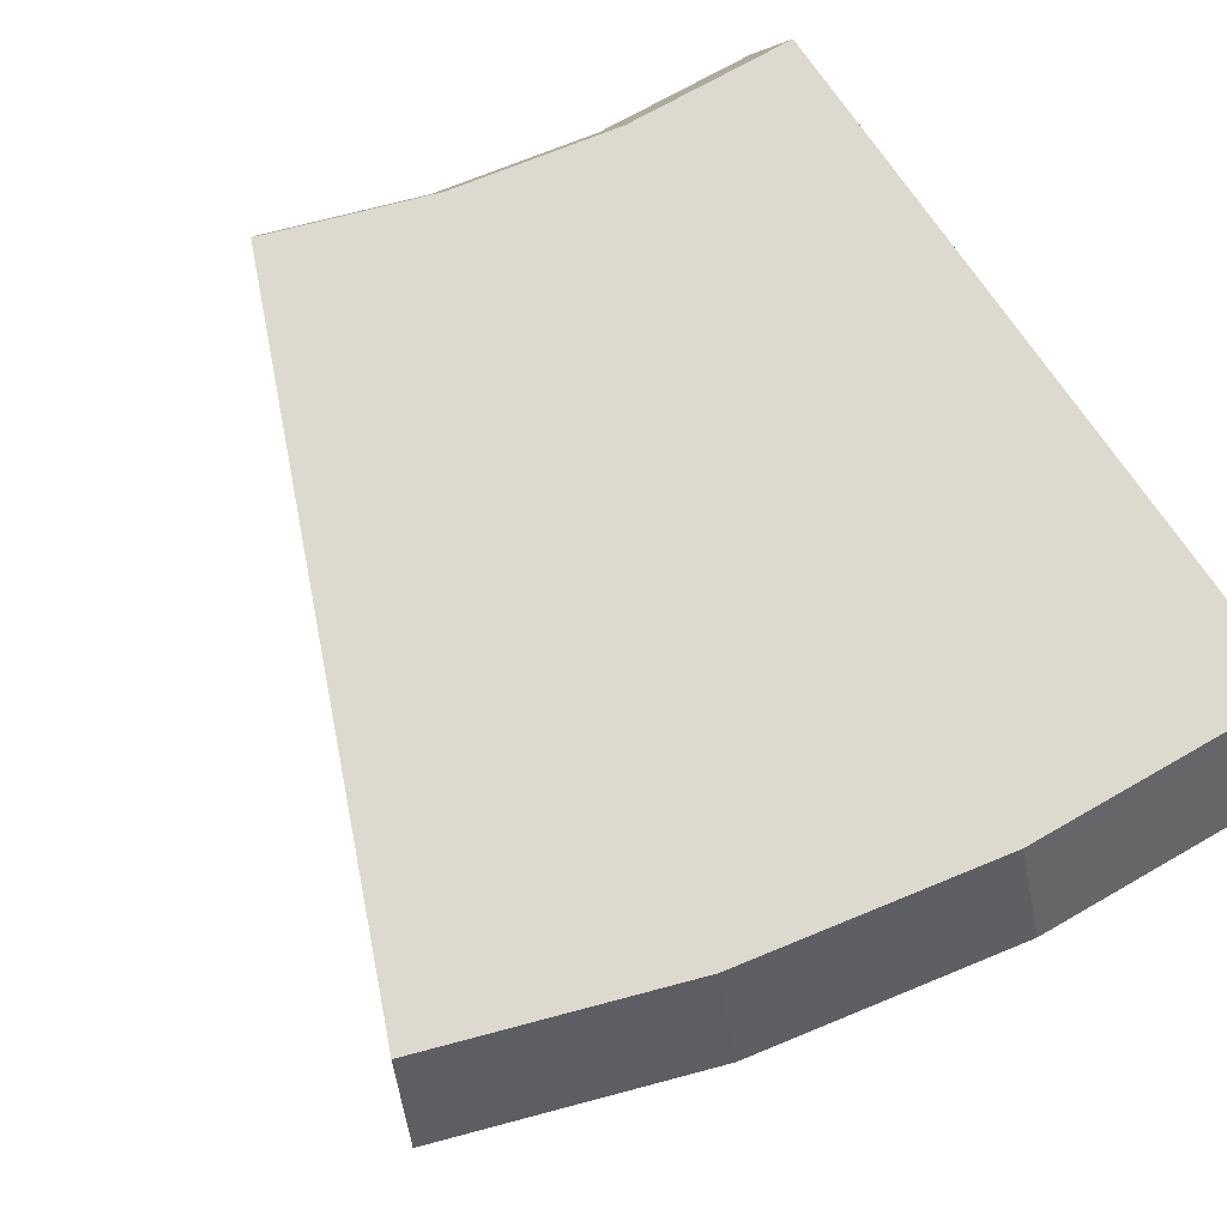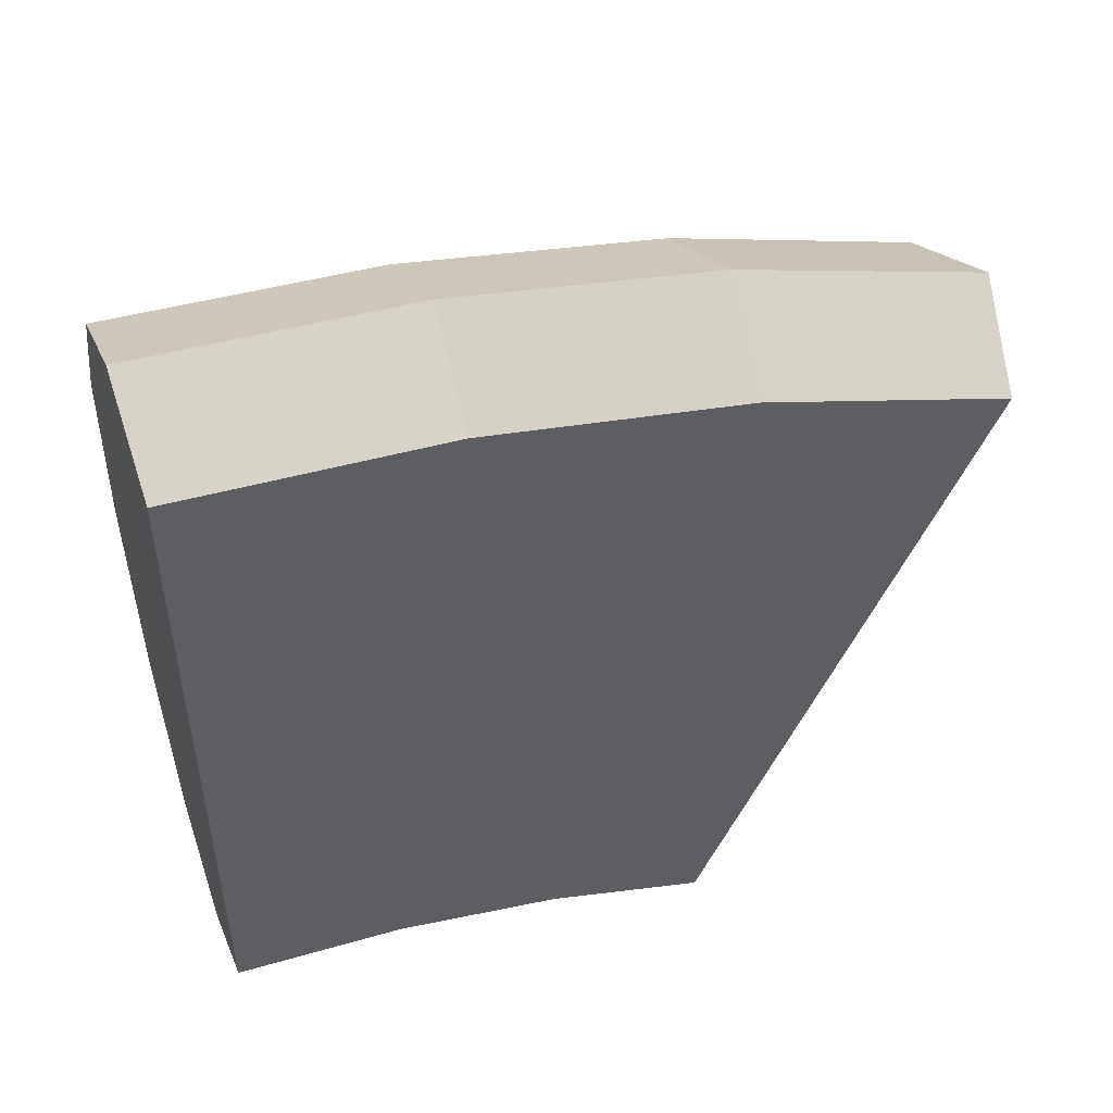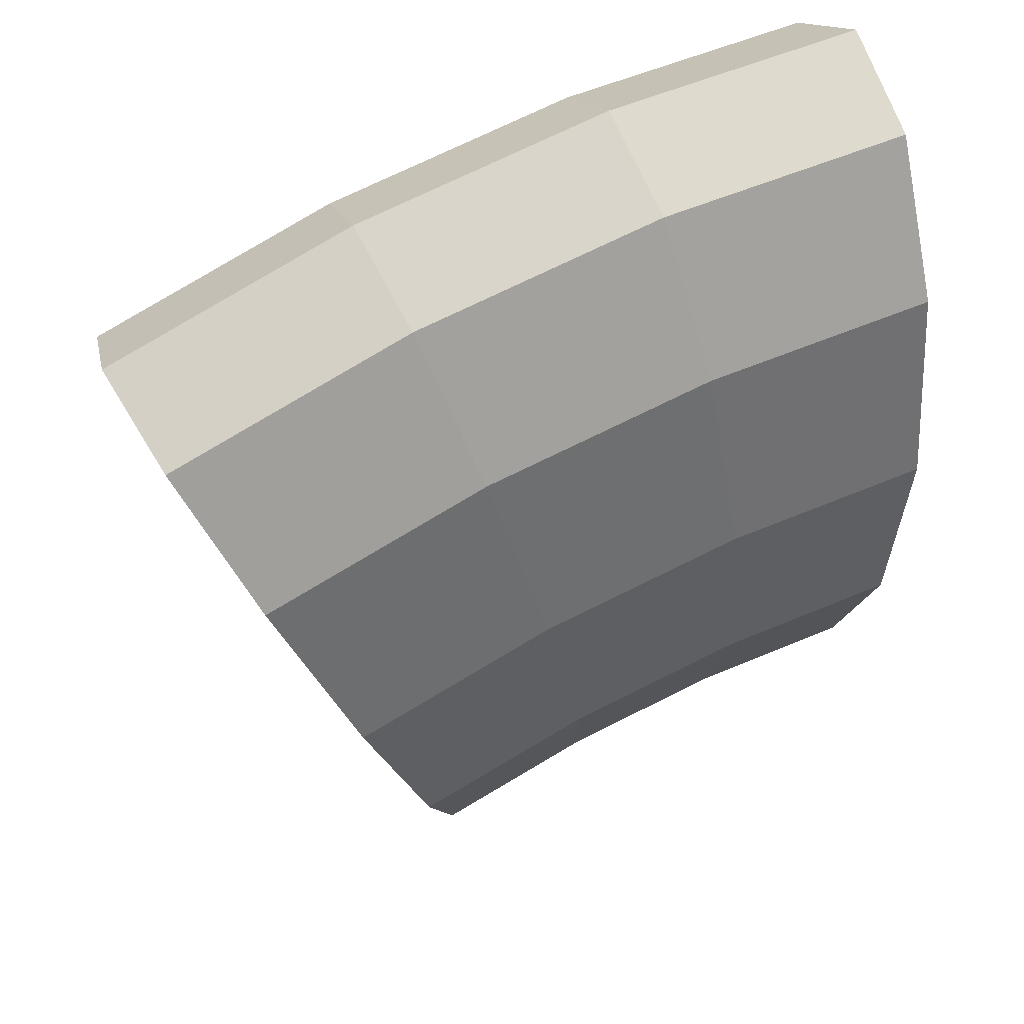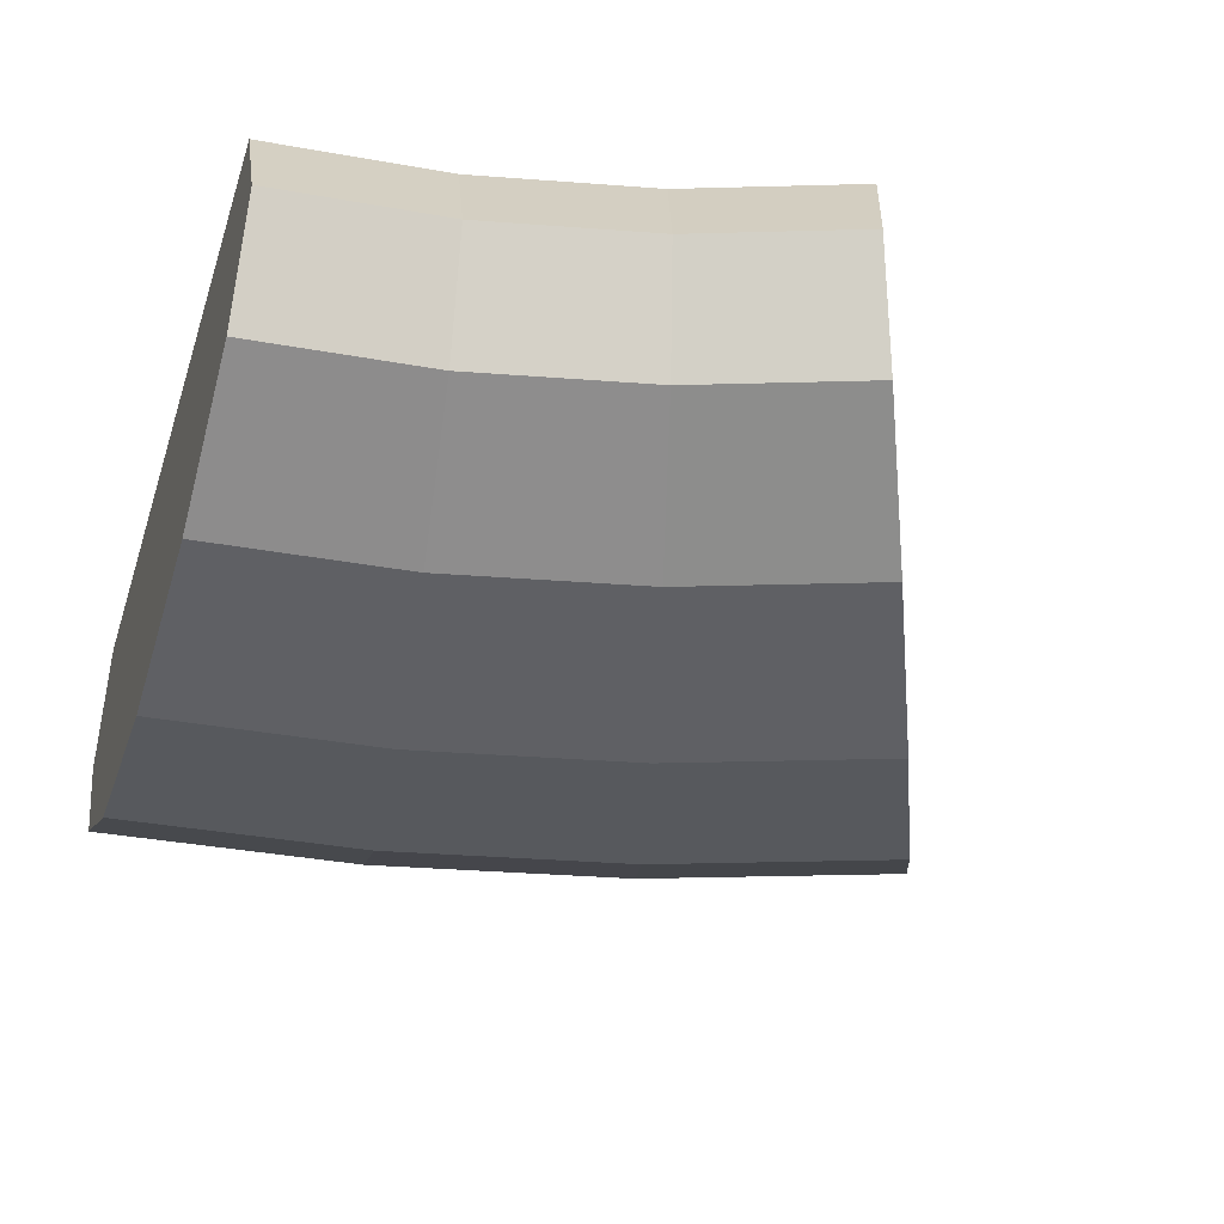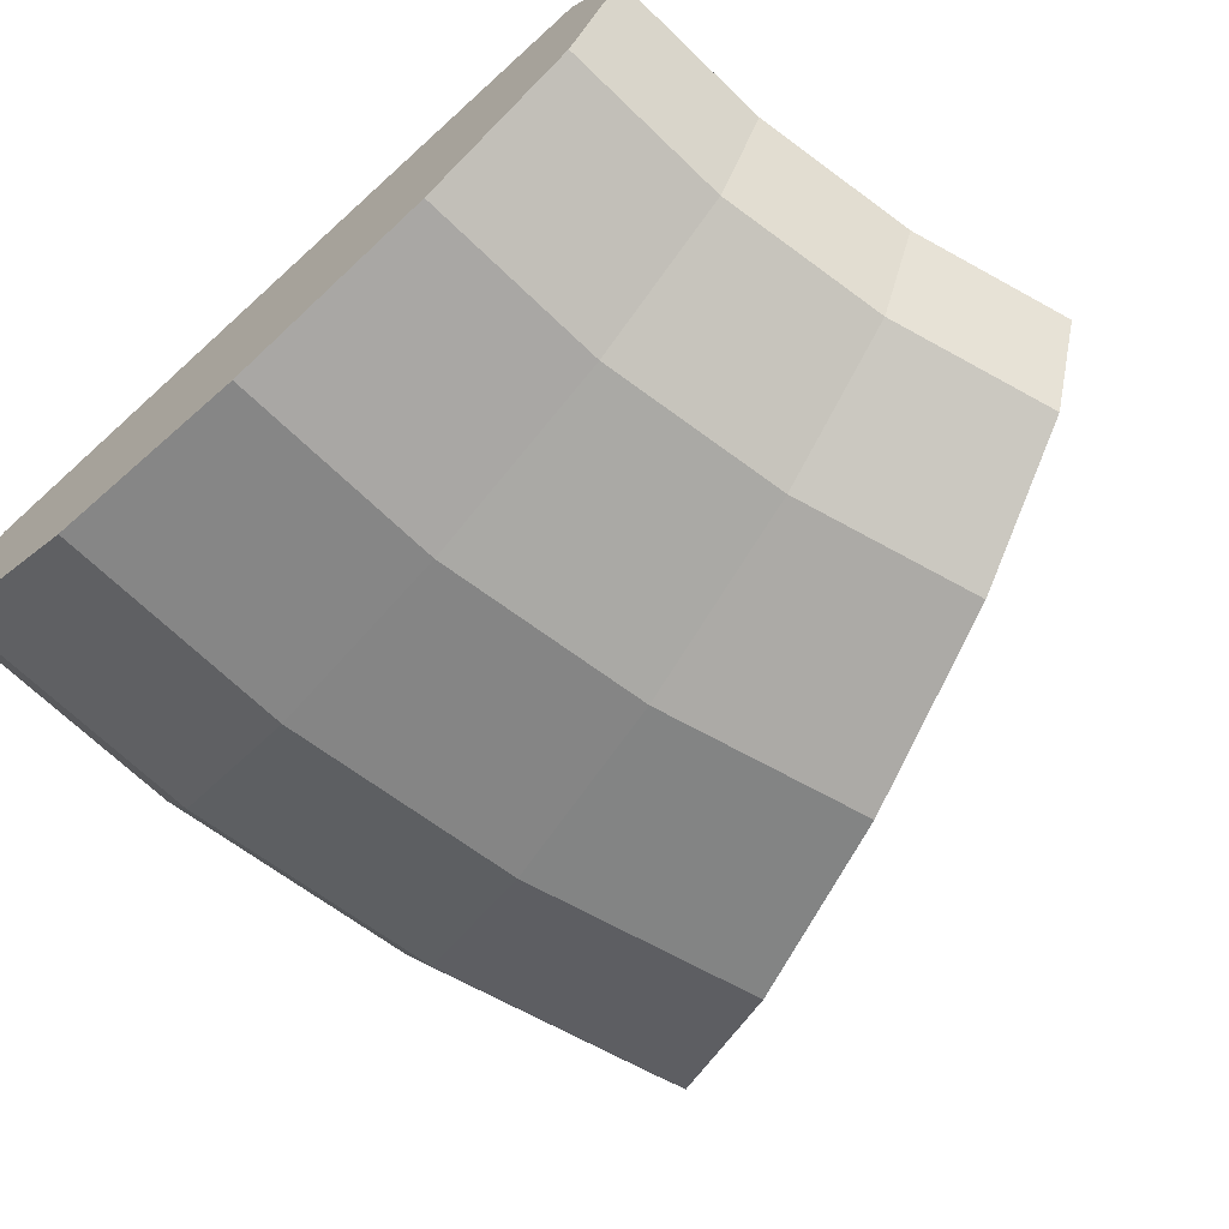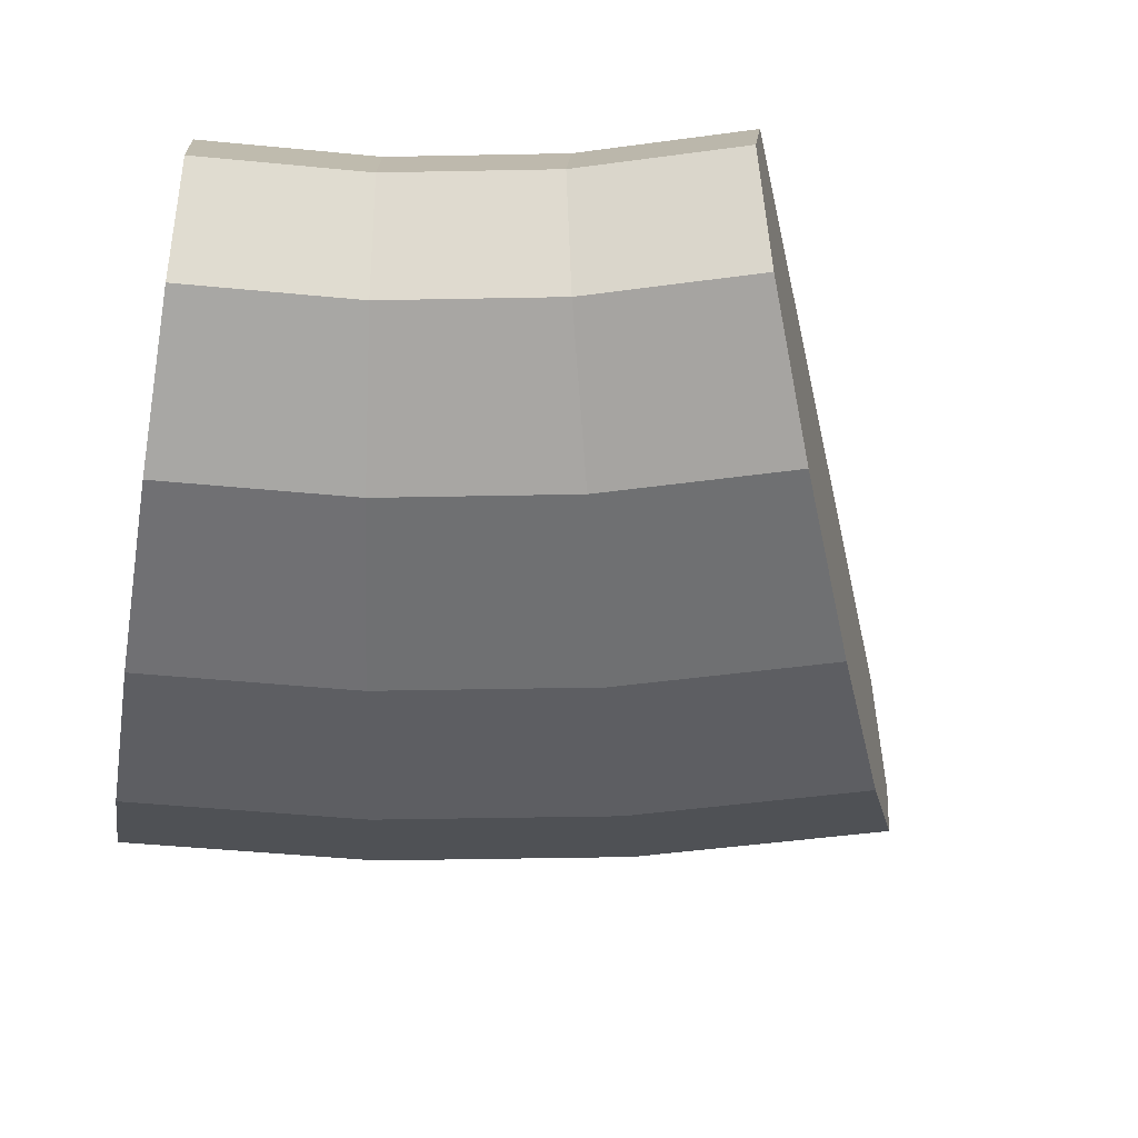
<metadata>
{"format":"obj","ext":"obj","renderer":"f3d","projection":"perspective","resolution":1024,"background":"white","views":[{"elev":71.7,"azim":-33.6,"up":"+Y"},{"elev":50.6,"azim":160.3,"up":"+Z"},{"elev":45.2,"azim":-24.3,"up":"+Z"},{"elev":-37.2,"azim":163.2,"up":"+Y"},{"elev":-68.7,"azim":132.3,"up":"+Y"},{"elev":-47.1,"azim":170.0,"up":"+Y"}]}
</metadata>
<code>
o Ground右上1_トーラス.003
v -0.4245 -0.05736 1.025
v -0.4131 -9.5e-05 0.9974
v -0.2661 -9.5e-05 0.6424
v -0.2547 -0.05736 0.6149
v -0.2661 -0.1146 0.6424
v -0.2972 -0.1566 0.7174
v -0.3396 -0.1719 0.8199
v -0.3821 -0.1566 0.9224
v -0.4131 -0.1146 0.9974
v -0.2871 -0.05736 1.071
v -0.2794 -9.5e-05 1.043
v -0.18 -9.5e-05 0.6716
v -0.1723 -0.05736 0.6429
v -0.18 -0.1146 0.6716
v -0.201 -0.1566 0.75
v -0.2297 -0.1719 0.8572
v -0.2584 -0.1566 0.9643
v -0.2794 -0.1146 1.043
v -0.1448 -0.05736 1.1
v -0.1409 -9.5e-05 1.07
v -0.09075 -9.5e-05 0.6893
v -0.08687 -0.05736 0.6599
v -0.09075 -0.1146 0.6893
v -0.1014 -0.1566 0.7699
v -0.1158 -0.1719 0.8798
v -0.1303 -0.1566 0.9898
v -0.1409 -0.1146 1.07
v -0 -0.05736 1.109
v -0 -9.5e-05 1.08
v -0 -9.5e-05 0.6953
v -0 -0.05736 0.6656
v -0 -0.1146 0.6953
v -0 -0.1566 0.7765
v -0 -0.1719 0.8874
v -0 -0.1566 0.9984
v -0 -0.1146 1.08
f 10 2 1
f 12 4 3
f 13 5 4
f 14 6 5
f 15 7 6
f 16 8 7
f 17 9 8
f 18 1 9
f 19 11 10
f 21 13 12
f 13 23 14
f 23 15 14
f 15 25 16
f 25 17 16
f 26 18 17
f 27 10 18
f 28 20 19
f 2 4 8
f 36 34 32
f 30 22 21
f 31 23 22
f 32 24 23
f 33 25 24
f 34 26 25
f 35 27 26
f 27 28 19
f 21 12 11
f 10 11 2
f 12 13 4
f 13 14 5
f 14 15 6
f 15 16 7
f 16 17 8
f 17 18 9
f 18 10 1
f 19 20 11
f 21 22 13
f 13 22 23
f 23 24 15
f 15 24 25
f 25 26 17
f 26 27 18
f 27 19 10
f 28 29 20
f 2 3 4
f 4 5 6
f 6 7 4
f 7 8 4
f 8 9 1
f 1 2 8
f 29 28 30
f 28 36 30
f 36 35 34
f 34 33 32
f 32 31 36
f 31 30 36
f 30 31 22
f 31 32 23
f 32 33 24
f 33 34 25
f 34 35 26
f 35 36 27
f 27 36 28
f 12 3 2
f 2 11 12
f 11 20 21
f 20 29 21
f 29 30 21

</code>
